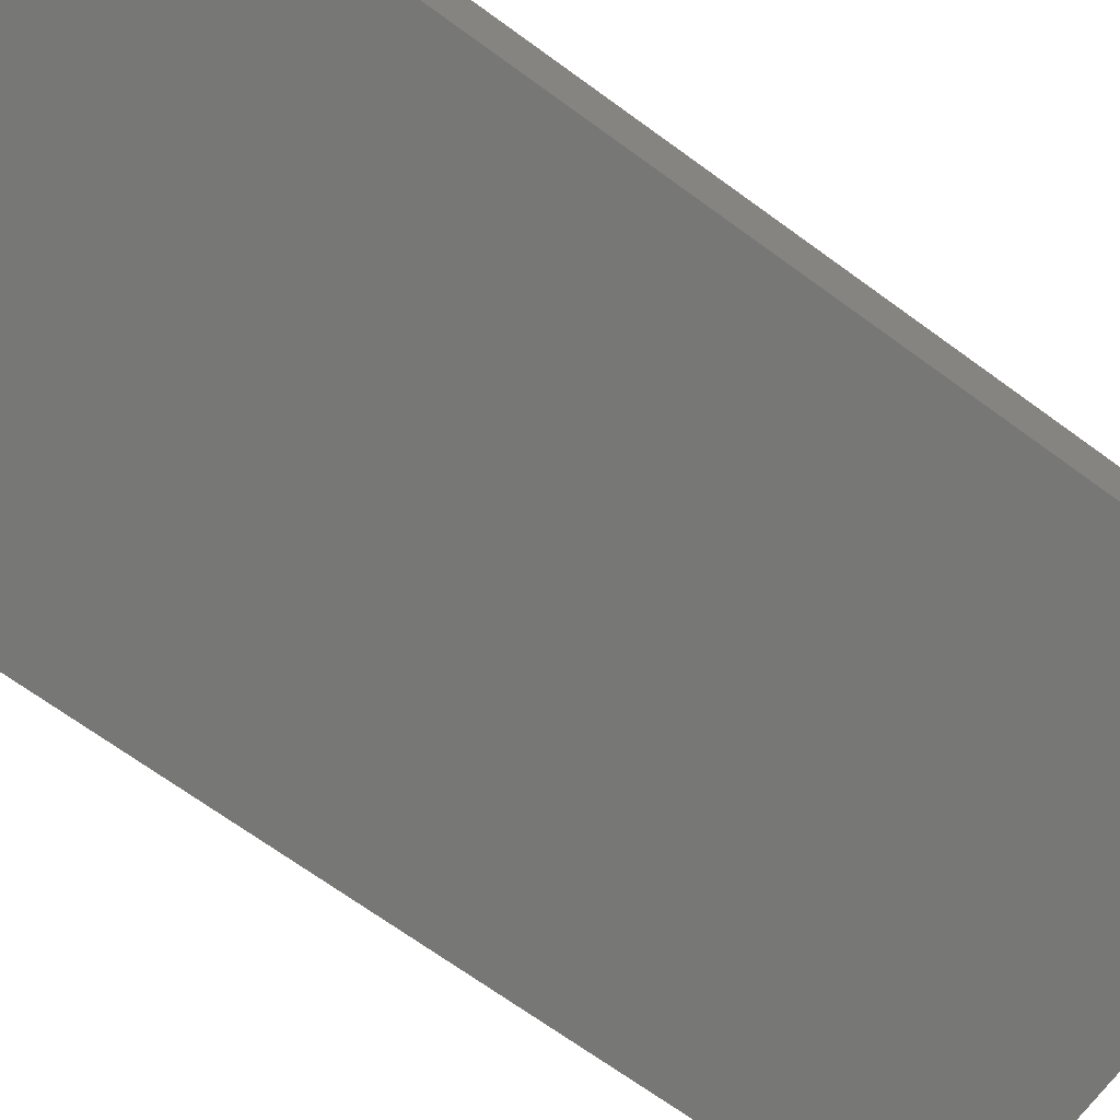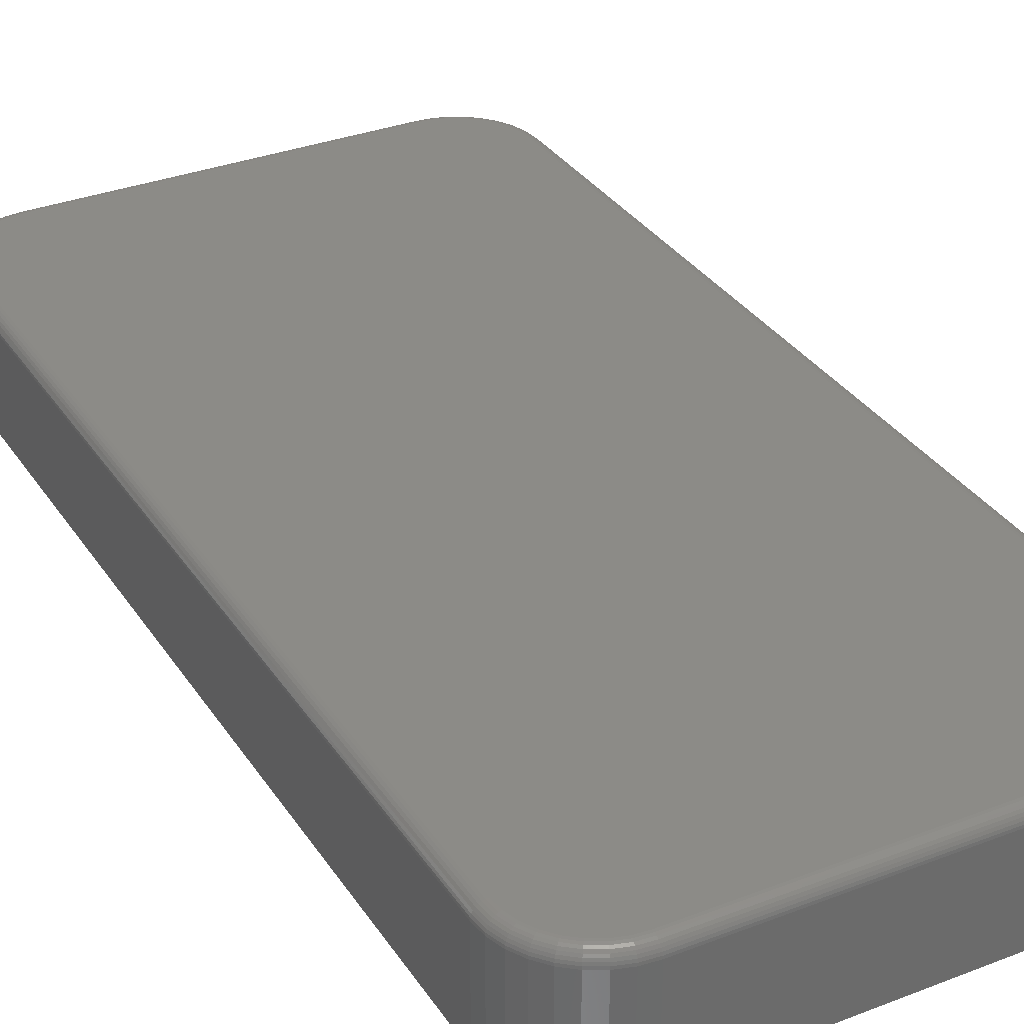
<metadata>
{"format":"stl","ext":"stl","renderer":"f3d","projection":"perspective","resolution":1024,"background":"white","views":[{"elev":-69.3,"azim":53.9,"up":"+Z"},{"elev":32.8,"azim":151.8,"up":"+Z"}]}
</metadata>
<code>
# stl→obj: 360 verts, 716 faces
v 0.1912 0.5217 0.1406
v -0.2658 0.5201 0.1406
v 0.2078 0.5201 0.1406
v -0.2492 0.5217 0.1406
v -0.2492 -0.7178 0.1406
v 0.2078 -0.7162 0.1406
v -0.2658 -0.7162 0.1406
v 0.1912 -0.7178 0.1406
v -0.2817 0.5152 0.1406
v 0.2237 0.5152 0.1406
v -0.2964 0.5074 0.1406
v 0.2384 0.5074 0.1406
v 0.2384 -0.7035 0.1406
v -0.2817 -0.7114 0.1406
v 0.2237 -0.7114 0.1406
v 0.2513 0.4968 0.1406
v -0.3093 0.4968 0.1406
v 0.2619 0.4839 0.1406
v -0.3199 0.4839 0.1406
v 0.2698 0.4692 0.1406
v -0.3277 0.4692 0.1406
v 0.2746 0.4533 0.1406
v -0.3326 0.4533 0.1406
v 0.2762 0.4367 0.1406
v -0.3342 0.4367 0.1406
v 0.2762 -0.6328 0.1406
v -0.3342 -0.6328 0.1406
v 0.2746 -0.6494 0.1406
v -0.3326 -0.6494 0.1406
v 0.2698 -0.6654 0.1406
v -0.3277 -0.6654 0.1406
v 0.2619 -0.6801 0.1406
v -0.3199 -0.6801 0.1406
v 0.2513 -0.6929 0.1406
v -0.3093 -0.6929 0.1406
v -0.2964 -0.7035 0.1406
v -0.3498 0.4367 0.125
v -0.3498 0.4367 0
v -0.3498 -0.6328 0.125
v -0.3498 -0.6328 0
v -0.3479 0.4563 0
v -0.3479 0.4563 0.125
v -0.3422 0.4752 0
v -0.3422 0.4752 0.125
v -0.3329 0.4926 0
v -0.3329 0.4926 0.125
v -0.3204 0.5079 0
v -0.3204 0.5079 0.125
v -0.3051 0.5204 0
v -0.3051 0.5204 0.125
v -0.2877 0.5297 0
v -0.2877 0.5297 0.125
v -0.2688 0.5354 0
v -0.2688 0.5354 0.125
v -0.2492 0.5373 0
v -0.2492 0.5373 0.125
v 0.1912 0.5373 0.125
v 0.1912 0.5373 0
v 0.2108 0.5354 0
v 0.2108 0.5354 0.125
v 0.2297 0.5297 0
v 0.2297 0.5297 0.125
v 0.2471 0.5204 0
v 0.2471 0.5204 0.125
v 0.2624 0.5079 0
v 0.2624 0.5079 0.125
v 0.2749 0.4926 0
v 0.2749 0.4926 0.125
v 0.2842 0.4752 0
v 0.2842 0.4752 0.125
v 0.2899 0.4563 0
v 0.2899 0.4563 0.125
v 0.2919 0.4367 0
v 0.2919 0.4367 0.125
v 0.2919 -0.6328 0.125
v 0.2919 -0.6328 0
v 0.2899 -0.6524 0
v 0.2899 -0.6524 0.125
v 0.2842 -0.6713 0
v 0.2842 -0.6713 0.125
v 0.2749 -0.6887 0
v 0.2749 -0.6887 0.125
v 0.2624 -0.704 0
v 0.2624 -0.704 0.125
v 0.2471 -0.7165 0
v 0.2471 -0.7165 0.125
v 0.2297 -0.7258 0
v 0.2297 -0.7258 0.125
v 0.2108 -0.7315 0
v 0.2108 -0.7315 0.125
v 0.1912 -0.7335 0
v 0.1912 -0.7335 0.125
v -0.2492 -0.7335 0.125
v -0.2492 -0.7335 0
v -0.2688 -0.7315 0
v -0.2688 -0.7315 0.125
v -0.2877 -0.7258 0
v -0.2877 -0.7258 0.125
v -0.3051 -0.7165 0
v -0.3051 -0.7165 0.125
v -0.3204 -0.704 0
v -0.3204 -0.704 0.125
v -0.3329 -0.6887 0
v -0.3329 -0.6887 0.125
v -0.3422 -0.6713 0
v -0.3422 -0.6713 0.125
v -0.3479 -0.6524 0
v -0.3479 -0.6524 0.125
v 0.2916 -0.6328 0.128
v 0.2916 0.4367 0.128
v 0.2907 -0.6328 0.131
v 0.2907 0.4367 0.131
v 0.2892 -0.6328 0.1337
v 0.2892 0.4367 0.1337
v 0.2873 -0.6328 0.136
v 0.2873 0.4367 0.136
v 0.2849 -0.6328 0.138
v 0.2849 0.4367 0.138
v 0.2822 -0.6328 0.1394
v 0.2822 0.4367 0.1394
v 0.2793 -0.6328 0.1403
v 0.2793 0.4367 0.1403
v 0.2776 -0.65 0.1403
v 0.2805 -0.6506 0.1394
v 0.2831 -0.6511 0.138
v 0.2854 -0.6516 0.136
v 0.2873 -0.6519 0.1337
v 0.2888 -0.6522 0.131
v 0.2896 -0.6524 0.128
v 0.2084 -0.7192 0.1403
v 0.1912 -0.7209 0.1403
v 0.209 -0.7221 0.1394
v 0.1912 -0.7238 0.1394
v 0.2095 -0.7247 0.138
v 0.1912 -0.7265 0.138
v 0.2099 -0.727 0.136
v 0.1912 -0.7289 0.136
v 0.2103 -0.729 0.1337
v 0.1912 -0.7308 0.1337
v 0.2106 -0.7304 0.131
v 0.1912 -0.7323 0.131
v 0.2108 -0.7312 0.128
v 0.1912 -0.7332 0.128
v 0.2249 -0.7142 0.1403
v 0.226 -0.7169 0.1394
v 0.2271 -0.7194 0.138
v 0.228 -0.7216 0.136
v 0.2287 -0.7234 0.1337
v 0.2293 -0.7247 0.131
v 0.2296 -0.7255 0.128
v 0.2401 -0.706 0.1403
v 0.2418 -0.7085 0.1394
v 0.2433 -0.7107 0.138
v 0.2446 -0.7127 0.136
v 0.2457 -0.7143 0.1337
v 0.2465 -0.7155 0.131
v 0.247 -0.7163 0.128
v 0.2535 -0.6951 0.1403
v 0.2556 -0.6972 0.1394
v 0.2575 -0.6991 0.138
v 0.2591 -0.7008 0.136
v 0.2605 -0.7021 0.1337
v 0.2615 -0.7031 0.131
v 0.2622 -0.7038 0.128
v 0.2644 -0.6817 0.1403
v 0.2669 -0.6834 0.1394
v 0.2691 -0.6849 0.138
v 0.2711 -0.6862 0.136
v 0.2727 -0.6873 0.1337
v 0.2739 -0.6881 0.131
v 0.2746 -0.6886 0.128
v 0.2726 -0.6665 0.1403
v 0.2753 -0.6676 0.1394
v 0.2778 -0.6687 0.138
v 0.28 -0.6696 0.136
v 0.2818 -0.6703 0.1337
v 0.2831 -0.6709 0.131
v 0.2839 -0.6712 0.128
v -0.2492 -0.7332 0.128
v -0.2492 -0.7323 0.131
v -0.2492 -0.7308 0.1337
v -0.2492 -0.7289 0.136
v -0.2492 -0.7265 0.138
v -0.2492 -0.7238 0.1394
v -0.2492 -0.7209 0.1403
v -0.2664 -0.7192 0.1403
v -0.2669 -0.7221 0.1394
v -0.2675 -0.7247 0.138
v -0.2679 -0.727 0.136
v -0.2683 -0.729 0.1337
v -0.2686 -0.7304 0.131
v -0.2688 -0.7312 0.128
v -0.3356 -0.65 0.1403
v -0.3373 -0.6328 0.1403
v -0.3384 -0.6506 0.1394
v -0.3402 -0.6328 0.1394
v -0.3411 -0.6511 0.138
v -0.3429 -0.6328 0.138
v -0.3434 -0.6516 0.136
v -0.3453 -0.6328 0.136
v -0.3453 -0.6519 0.1337
v -0.3472 -0.6328 0.1337
v -0.3467 -0.6522 0.131
v -0.3486 -0.6328 0.131
v -0.3476 -0.6524 0.128
v -0.3495 -0.6328 0.128
v -0.3306 -0.6665 0.1403
v -0.3333 -0.6676 0.1394
v -0.3358 -0.6687 0.138
v -0.3379 -0.6696 0.136
v -0.3397 -0.6703 0.1337
v -0.3411 -0.6709 0.131
v -0.3419 -0.6712 0.128
v -0.3224 -0.6817 0.1403
v -0.3249 -0.6834 0.1394
v -0.3271 -0.6849 0.138
v -0.3291 -0.6862 0.136
v -0.3307 -0.6873 0.1337
v -0.3319 -0.6881 0.131
v -0.3326 -0.6886 0.128
v -0.3115 -0.6951 0.1403
v -0.3135 -0.6972 0.1394
v -0.3154 -0.6991 0.138
v -0.3171 -0.7008 0.136
v -0.3185 -0.7021 0.1337
v -0.3195 -0.7031 0.131
v -0.3201 -0.7038 0.128
v -0.2981 -0.706 0.1403
v -0.2997 -0.7085 0.1394
v -0.3012 -0.7107 0.138
v -0.3026 -0.7127 0.136
v -0.3036 -0.7143 0.1337
v -0.3044 -0.7155 0.131
v -0.3049 -0.7163 0.128
v -0.2829 -0.7142 0.1403
v -0.284 -0.7169 0.1394
v -0.285 -0.7194 0.138
v -0.2859 -0.7216 0.136
v -0.2867 -0.7234 0.1337
v -0.2872 -0.7247 0.131
v -0.2876 -0.7255 0.128
v -0.3495 0.4367 0.128
v -0.3486 0.4367 0.131
v -0.3472 0.4367 0.1337
v -0.3453 0.4367 0.136
v -0.3429 0.4367 0.138
v -0.3402 0.4367 0.1394
v -0.3373 0.4367 0.1403
v -0.3356 0.4539 0.1403
v -0.3384 0.4544 0.1394
v -0.3411 0.455 0.138
v -0.3434 0.4554 0.136
v -0.3453 0.4558 0.1337
v -0.3467 0.4561 0.131
v -0.3476 0.4563 0.128
v -0.2664 0.5231 0.1403
v -0.2492 0.5248 0.1403
v -0.2669 0.5259 0.1394
v -0.2492 0.5277 0.1394
v -0.2675 0.5286 0.138
v -0.2492 0.5304 0.138
v -0.2679 0.5309 0.136
v -0.2492 0.5328 0.136
v -0.2683 0.5328 0.1337
v -0.2492 0.5347 0.1337
v -0.2686 0.5342 0.131
v -0.2492 0.5361 0.131
v -0.2688 0.5351 0.128
v -0.2492 0.537 0.128
v -0.2829 0.5181 0.1403
v -0.284 0.5208 0.1394
v -0.285 0.5233 0.138
v -0.2859 0.5254 0.136
v -0.2867 0.5272 0.1337
v -0.2872 0.5286 0.131
v -0.2876 0.5294 0.128
v -0.2981 0.5099 0.1403
v -0.2997 0.5124 0.1394
v -0.3012 0.5146 0.138
v -0.3026 0.5166 0.136
v -0.3036 0.5182 0.1337
v -0.3044 0.5194 0.131
v -0.3049 0.5201 0.128
v -0.3115 0.499 0.1403
v -0.3135 0.501 0.1394
v -0.3154 0.5029 0.138
v -0.3171 0.5046 0.136
v -0.3185 0.506 0.1337
v -0.3195 0.507 0.131
v -0.3201 0.5076 0.128
v -0.3224 0.4856 0.1403
v -0.3249 0.4872 0.1394
v -0.3271 0.4887 0.138
v -0.3291 0.4901 0.136
v -0.3307 0.4911 0.1337
v -0.3319 0.4919 0.131
v -0.3326 0.4924 0.128
v -0.3306 0.4704 0.1403
v -0.3333 0.4715 0.1394
v -0.3358 0.4725 0.138
v -0.3379 0.4734 0.136
v -0.3397 0.4742 0.1337
v -0.3411 0.4747 0.131
v -0.3419 0.4751 0.128
v 0.1912 0.537 0.128
v 0.1912 0.5361 0.131
v 0.1912 0.5347 0.1337
v 0.1912 0.5328 0.136
v 0.1912 0.5304 0.138
v 0.1912 0.5277 0.1394
v 0.1912 0.5248 0.1403
v 0.2084 0.5231 0.1403
v 0.209 0.5259 0.1394
v 0.2095 0.5286 0.138
v 0.2099 0.5309 0.136
v 0.2103 0.5328 0.1337
v 0.2106 0.5342 0.131
v 0.2108 0.5351 0.128
v 0.2776 0.4539 0.1403
v 0.2805 0.4544 0.1394
v 0.2831 0.455 0.138
v 0.2854 0.4554 0.136
v 0.2873 0.4558 0.1337
v 0.2888 0.4561 0.131
v 0.2896 0.4563 0.128
v 0.2726 0.4704 0.1403
v 0.2753 0.4715 0.1394
v 0.2778 0.4725 0.138
v 0.28 0.4734 0.136
v 0.2818 0.4742 0.1337
v 0.2831 0.4747 0.131
v 0.2839 0.4751 0.128
v 0.2644 0.4856 0.1403
v 0.2669 0.4872 0.1394
v 0.2691 0.4887 0.138
v 0.2711 0.4901 0.136
v 0.2727 0.4911 0.1337
v 0.2739 0.4919 0.131
v 0.2746 0.4924 0.128
v 0.2535 0.499 0.1403
v 0.2556 0.501 0.1394
v 0.2575 0.5029 0.138
v 0.2591 0.5046 0.136
v 0.2605 0.506 0.1337
v 0.2615 0.507 0.131
v 0.2622 0.5076 0.128
v 0.2401 0.5099 0.1403
v 0.2418 0.5124 0.1394
v 0.2433 0.5146 0.138
v 0.2446 0.5166 0.136
v 0.2457 0.5182 0.1337
v 0.2465 0.5194 0.131
v 0.247 0.5201 0.128
v 0.2249 0.5181 0.1403
v 0.226 0.5208 0.1394
v 0.2271 0.5233 0.138
v 0.228 0.5254 0.136
v 0.2287 0.5272 0.1337
v 0.2293 0.5286 0.131
v 0.2296 0.5294 0.128
f 1 2 3
f 1 4 2
f 5 6 7
f 5 8 6
f 3 2 9
f 3 9 10
f 10 9 11
f 10 11 12
f 13 14 15
f 15 14 7
f 15 7 6
f 12 11 16
f 16 11 17
f 16 17 18
f 18 17 19
f 18 19 20
f 20 19 21
f 20 21 22
f 22 21 23
f 22 23 24
f 24 23 25
f 24 25 26
f 26 25 27
f 26 27 28
f 28 27 29
f 28 29 30
f 30 29 31
f 30 31 32
f 32 31 33
f 32 33 34
f 34 33 35
f 34 35 13
f 13 35 36
f 13 36 14
f 37 38 39
f 39 38 40
f 38 37 41
f 41 37 42
f 41 42 43
f 43 42 44
f 43 44 45
f 45 44 46
f 45 46 47
f 47 46 48
f 47 48 49
f 49 48 50
f 49 50 51
f 51 50 52
f 51 52 53
f 53 52 54
f 53 54 55
f 55 54 56
f 57 58 56
f 56 58 55
f 58 57 59
f 59 57 60
f 59 60 61
f 61 60 62
f 61 62 63
f 63 62 64
f 63 64 65
f 65 64 66
f 65 66 67
f 67 66 68
f 67 68 69
f 69 68 70
f 69 70 71
f 71 70 72
f 71 72 73
f 73 72 74
f 75 76 74
f 74 76 73
f 76 75 77
f 77 75 78
f 77 78 79
f 79 78 80
f 79 80 81
f 81 80 82
f 81 82 83
f 83 82 84
f 83 84 85
f 85 84 86
f 85 86 87
f 87 86 88
f 87 88 89
f 89 88 90
f 89 90 91
f 91 90 92
f 93 94 92
f 92 94 91
f 94 93 95
f 95 93 96
f 95 96 97
f 97 96 98
f 97 98 99
f 99 98 100
f 99 100 101
f 101 100 102
f 101 102 103
f 103 102 104
f 103 104 105
f 105 104 106
f 105 106 107
f 107 106 108
f 107 108 40
f 40 108 39
f 75 74 109
f 109 74 110
f 109 110 111
f 111 110 112
f 111 112 113
f 113 112 114
f 113 114 115
f 115 114 116
f 115 116 117
f 117 116 118
f 117 118 119
f 119 118 120
f 119 120 121
f 121 120 122
f 121 122 26
f 26 122 24
f 26 28 121
f 121 28 123
f 121 123 119
f 119 123 124
f 119 124 117
f 117 124 125
f 117 125 115
f 115 125 126
f 115 126 113
f 113 126 127
f 113 127 111
f 111 127 128
f 111 128 109
f 109 128 129
f 109 129 75
f 75 129 78
f 6 8 130
f 130 8 131
f 130 131 132
f 132 131 133
f 132 133 134
f 134 133 135
f 134 135 136
f 136 135 137
f 136 137 138
f 138 137 139
f 138 139 140
f 140 139 141
f 140 141 142
f 142 141 143
f 142 143 90
f 90 143 92
f 15 6 144
f 144 6 130
f 144 130 145
f 145 130 132
f 145 132 146
f 146 132 134
f 146 134 147
f 147 134 136
f 147 136 148
f 148 136 138
f 148 138 149
f 149 138 140
f 149 140 150
f 150 140 142
f 150 142 88
f 88 142 90
f 13 15 151
f 151 15 144
f 151 144 152
f 152 144 145
f 152 145 153
f 153 145 146
f 153 146 154
f 154 146 147
f 154 147 155
f 155 147 148
f 155 148 156
f 156 148 149
f 156 149 157
f 157 149 150
f 157 150 86
f 86 150 88
f 34 13 158
f 158 13 151
f 158 151 159
f 159 151 152
f 159 152 160
f 160 152 153
f 160 153 161
f 161 153 154
f 161 154 162
f 162 154 155
f 162 155 163
f 163 155 156
f 163 156 164
f 164 156 157
f 164 157 84
f 84 157 86
f 32 34 165
f 165 34 158
f 165 158 166
f 166 158 159
f 166 159 167
f 167 159 160
f 167 160 168
f 168 160 161
f 168 161 169
f 169 161 162
f 169 162 170
f 170 162 163
f 170 163 171
f 171 163 164
f 171 164 82
f 82 164 84
f 30 32 172
f 172 32 165
f 172 165 173
f 173 165 166
f 173 166 174
f 174 166 167
f 174 167 175
f 175 167 168
f 175 168 176
f 176 168 169
f 176 169 177
f 177 169 170
f 177 170 178
f 178 170 171
f 178 171 80
f 80 171 82
f 28 30 123
f 123 30 172
f 123 172 124
f 124 172 173
f 124 173 125
f 125 173 174
f 125 174 126
f 126 174 175
f 126 175 127
f 127 175 176
f 127 176 128
f 128 176 177
f 128 177 129
f 129 177 178
f 129 178 78
f 78 178 80
f 93 92 179
f 179 92 143
f 179 143 180
f 180 143 141
f 180 141 181
f 181 141 139
f 181 139 182
f 182 139 137
f 182 137 183
f 183 137 135
f 183 135 184
f 184 135 133
f 184 133 185
f 185 133 131
f 185 131 5
f 5 131 8
f 5 7 185
f 185 7 186
f 185 186 184
f 184 186 187
f 184 187 183
f 183 187 188
f 183 188 182
f 182 188 189
f 182 189 181
f 181 189 190
f 181 190 180
f 180 190 191
f 180 191 179
f 179 191 192
f 179 192 93
f 93 192 96
f 29 27 193
f 193 27 194
f 193 194 195
f 195 194 196
f 195 196 197
f 197 196 198
f 197 198 199
f 199 198 200
f 199 200 201
f 201 200 202
f 201 202 203
f 203 202 204
f 203 204 205
f 205 204 206
f 205 206 108
f 108 206 39
f 31 29 207
f 207 29 193
f 207 193 208
f 208 193 195
f 208 195 209
f 209 195 197
f 209 197 210
f 210 197 199
f 210 199 211
f 211 199 201
f 211 201 212
f 212 201 203
f 212 203 213
f 213 203 205
f 213 205 106
f 106 205 108
f 33 31 214
f 214 31 207
f 214 207 215
f 215 207 208
f 215 208 216
f 216 208 209
f 216 209 217
f 217 209 210
f 217 210 218
f 218 210 211
f 218 211 219
f 219 211 212
f 219 212 220
f 220 212 213
f 220 213 104
f 104 213 106
f 35 33 221
f 221 33 214
f 221 214 222
f 222 214 215
f 222 215 223
f 223 215 216
f 223 216 224
f 224 216 217
f 224 217 225
f 225 217 218
f 225 218 226
f 226 218 219
f 226 219 227
f 227 219 220
f 227 220 102
f 102 220 104
f 36 35 228
f 228 35 221
f 228 221 229
f 229 221 222
f 229 222 230
f 230 222 223
f 230 223 231
f 231 223 224
f 231 224 232
f 232 224 225
f 232 225 233
f 233 225 226
f 233 226 234
f 234 226 227
f 234 227 100
f 100 227 102
f 14 36 235
f 235 36 228
f 235 228 236
f 236 228 229
f 236 229 237
f 237 229 230
f 237 230 238
f 238 230 231
f 238 231 239
f 239 231 232
f 239 232 240
f 240 232 233
f 240 233 241
f 241 233 234
f 241 234 98
f 98 234 100
f 7 14 186
f 186 14 235
f 186 235 187
f 187 235 236
f 187 236 188
f 188 236 237
f 188 237 189
f 189 237 238
f 189 238 190
f 190 238 239
f 190 239 191
f 191 239 240
f 191 240 192
f 192 240 241
f 192 241 96
f 96 241 98
f 37 39 242
f 242 39 206
f 242 206 243
f 243 206 204
f 243 204 244
f 244 204 202
f 244 202 245
f 245 202 200
f 245 200 246
f 246 200 198
f 246 198 247
f 247 198 196
f 247 196 248
f 248 196 194
f 248 194 25
f 25 194 27
f 25 23 248
f 248 23 249
f 248 249 247
f 247 249 250
f 247 250 246
f 246 250 251
f 246 251 245
f 245 251 252
f 245 252 244
f 244 252 253
f 244 253 243
f 243 253 254
f 243 254 242
f 242 254 255
f 242 255 37
f 37 255 42
f 2 4 256
f 256 4 257
f 256 257 258
f 258 257 259
f 258 259 260
f 260 259 261
f 260 261 262
f 262 261 263
f 262 263 264
f 264 263 265
f 264 265 266
f 266 265 267
f 266 267 268
f 268 267 269
f 268 269 54
f 54 269 56
f 9 2 270
f 270 2 256
f 270 256 271
f 271 256 258
f 271 258 272
f 272 258 260
f 272 260 273
f 273 260 262
f 273 262 274
f 274 262 264
f 274 264 275
f 275 264 266
f 275 266 276
f 276 266 268
f 276 268 52
f 52 268 54
f 11 9 277
f 277 9 270
f 277 270 278
f 278 270 271
f 278 271 279
f 279 271 272
f 279 272 280
f 280 272 273
f 280 273 281
f 281 273 274
f 281 274 282
f 282 274 275
f 282 275 283
f 283 275 276
f 283 276 50
f 50 276 52
f 17 11 284
f 284 11 277
f 284 277 285
f 285 277 278
f 285 278 286
f 286 278 279
f 286 279 287
f 287 279 280
f 287 280 288
f 288 280 281
f 288 281 289
f 289 281 282
f 289 282 290
f 290 282 283
f 290 283 48
f 48 283 50
f 19 17 291
f 291 17 284
f 291 284 292
f 292 284 285
f 292 285 293
f 293 285 286
f 293 286 294
f 294 286 287
f 294 287 295
f 295 287 288
f 295 288 296
f 296 288 289
f 296 289 297
f 297 289 290
f 297 290 46
f 46 290 48
f 21 19 298
f 298 19 291
f 298 291 299
f 299 291 292
f 299 292 300
f 300 292 293
f 300 293 301
f 301 293 294
f 301 294 302
f 302 294 295
f 302 295 303
f 303 295 296
f 303 296 304
f 304 296 297
f 304 297 44
f 44 297 46
f 23 21 249
f 249 21 298
f 249 298 250
f 250 298 299
f 250 299 251
f 251 299 300
f 251 300 252
f 252 300 301
f 252 301 253
f 253 301 302
f 253 302 254
f 254 302 303
f 254 303 255
f 255 303 304
f 255 304 42
f 42 304 44
f 57 56 305
f 305 56 269
f 305 269 306
f 306 269 267
f 306 267 307
f 307 267 265
f 307 265 308
f 308 265 263
f 308 263 309
f 309 263 261
f 309 261 310
f 310 261 259
f 310 259 311
f 311 259 257
f 311 257 1
f 1 257 4
f 1 3 311
f 311 3 312
f 311 312 310
f 310 312 313
f 310 313 309
f 309 313 314
f 309 314 308
f 308 314 315
f 308 315 307
f 307 315 316
f 307 316 306
f 306 316 317
f 306 317 305
f 305 317 318
f 305 318 57
f 57 318 60
f 22 24 319
f 319 24 122
f 319 122 320
f 320 122 120
f 320 120 321
f 321 120 118
f 321 118 322
f 322 118 116
f 322 116 323
f 323 116 114
f 323 114 324
f 324 114 112
f 324 112 325
f 325 112 110
f 325 110 72
f 72 110 74
f 20 22 326
f 326 22 319
f 326 319 327
f 327 319 320
f 327 320 328
f 328 320 321
f 328 321 329
f 329 321 322
f 329 322 330
f 330 322 323
f 330 323 331
f 331 323 324
f 331 324 332
f 332 324 325
f 332 325 70
f 70 325 72
f 18 20 333
f 333 20 326
f 333 326 334
f 334 326 327
f 334 327 335
f 335 327 328
f 335 328 336
f 336 328 329
f 336 329 337
f 337 329 330
f 337 330 338
f 338 330 331
f 338 331 339
f 339 331 332
f 339 332 68
f 68 332 70
f 16 18 340
f 340 18 333
f 340 333 341
f 341 333 334
f 341 334 342
f 342 334 335
f 342 335 343
f 343 335 336
f 343 336 344
f 344 336 337
f 344 337 345
f 345 337 338
f 345 338 346
f 346 338 339
f 346 339 66
f 66 339 68
f 12 16 347
f 347 16 340
f 347 340 348
f 348 340 341
f 348 341 349
f 349 341 342
f 349 342 350
f 350 342 343
f 350 343 351
f 351 343 344
f 351 344 352
f 352 344 345
f 352 345 353
f 353 345 346
f 353 346 64
f 64 346 66
f 10 12 354
f 354 12 347
f 354 347 355
f 355 347 348
f 355 348 356
f 356 348 349
f 356 349 357
f 357 349 350
f 357 350 358
f 358 350 351
f 358 351 359
f 359 351 352
f 359 352 360
f 360 352 353
f 360 353 62
f 62 353 64
f 3 10 312
f 312 10 354
f 312 354 313
f 313 354 355
f 313 355 314
f 314 355 356
f 314 356 315
f 315 356 357
f 315 357 316
f 316 357 358
f 316 358 317
f 317 358 359
f 317 359 318
f 318 359 360
f 318 360 60
f 60 360 62
f 95 89 94
f 89 91 94
f 59 53 58
f 53 55 58
f 51 53 59
f 61 51 59
f 49 51 61
f 63 49 61
f 87 97 85
f 95 97 87
f 89 95 87
f 97 99 85
f 85 99 101
f 85 101 83
f 83 101 103
f 83 103 81
f 81 103 105
f 81 105 79
f 79 105 107
f 79 107 77
f 77 107 40
f 77 40 76
f 76 40 38
f 76 38 73
f 73 38 41
f 73 41 71
f 71 41 43
f 71 43 69
f 69 43 45
f 69 45 67
f 67 45 47
f 67 47 65
f 65 47 49
f 65 49 63

</code>
